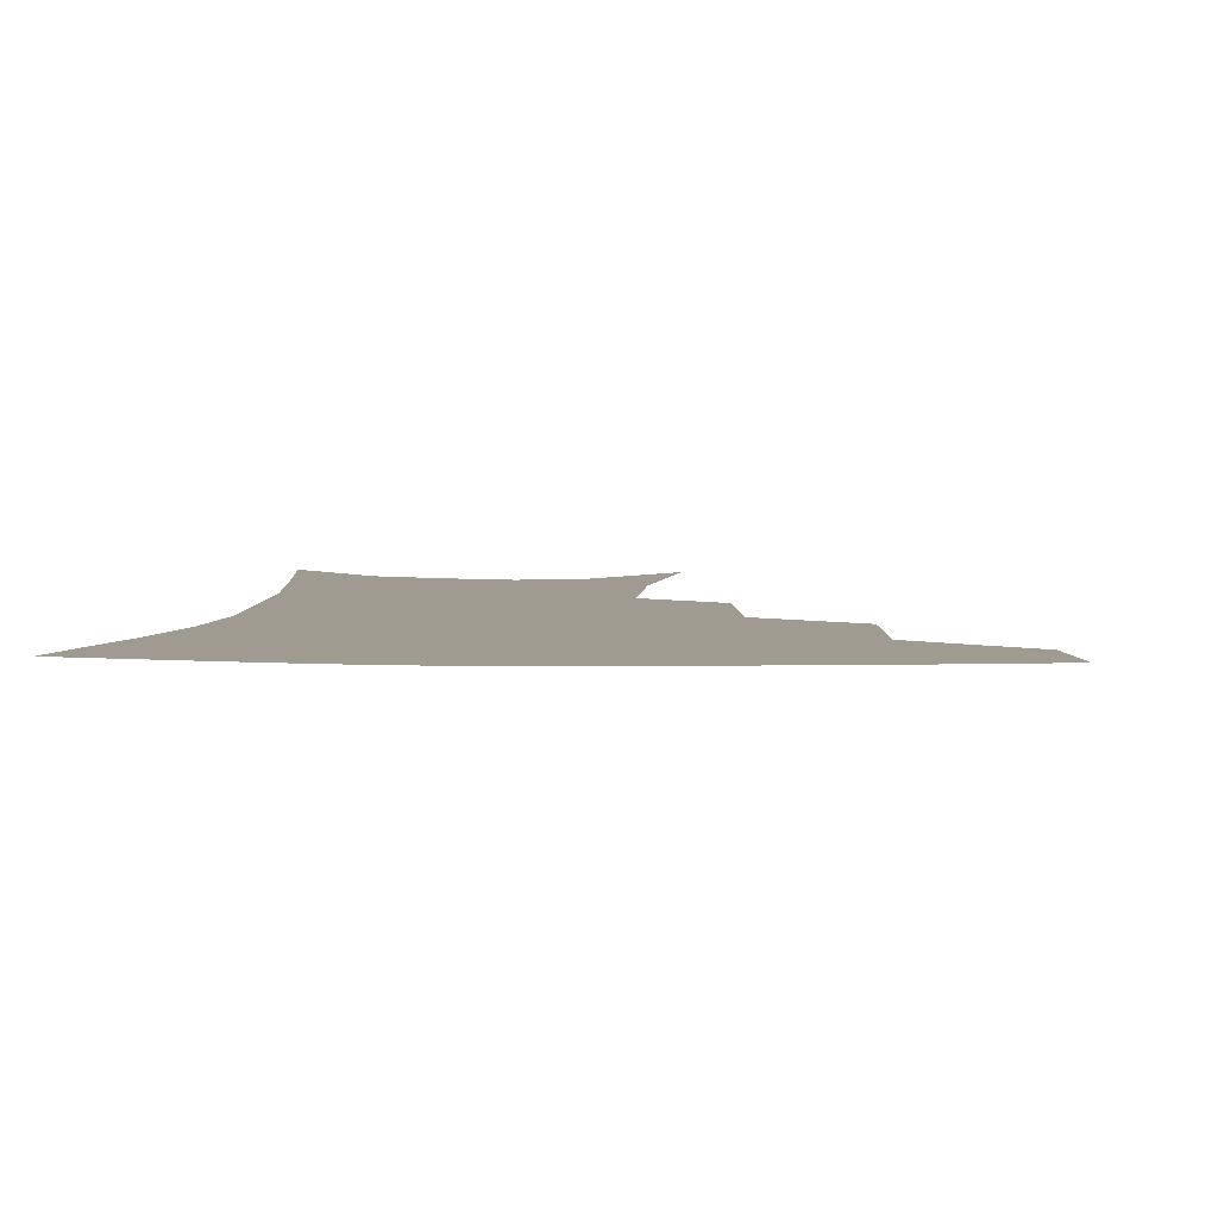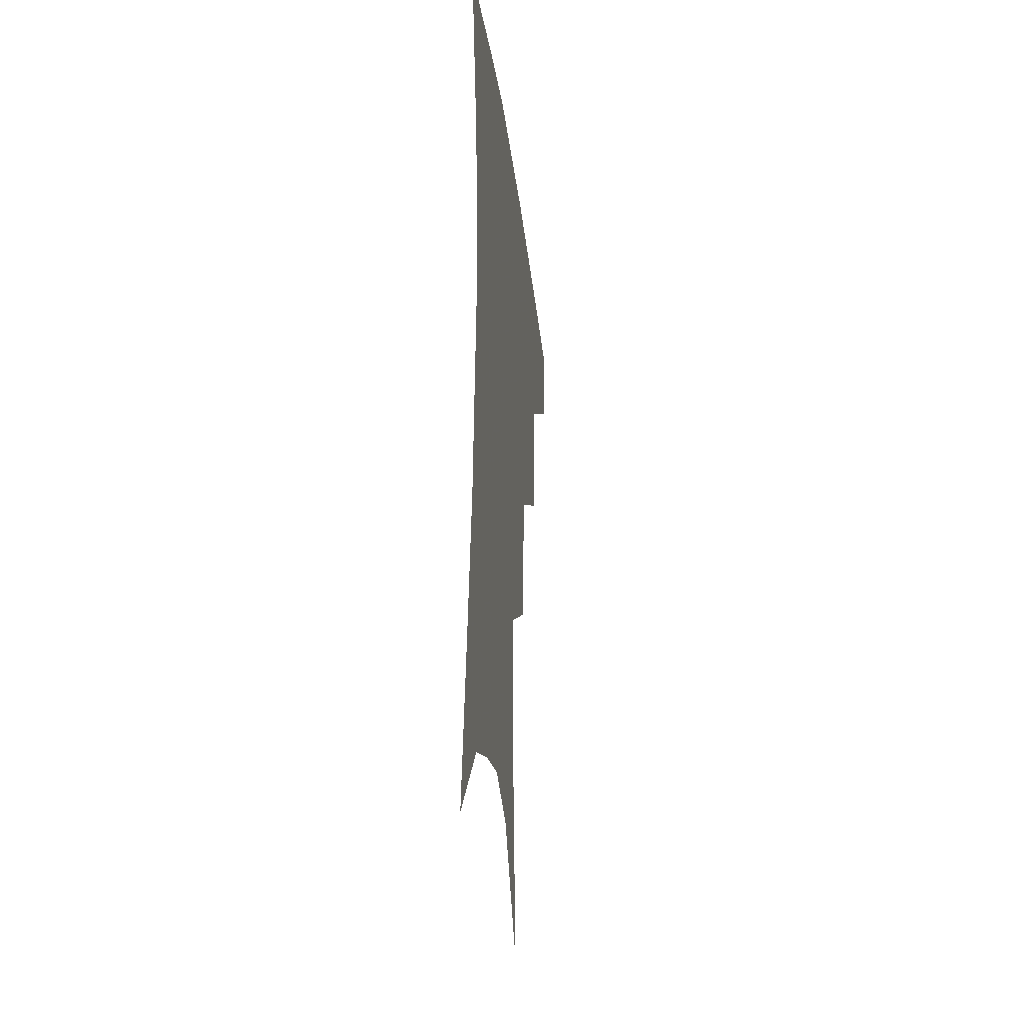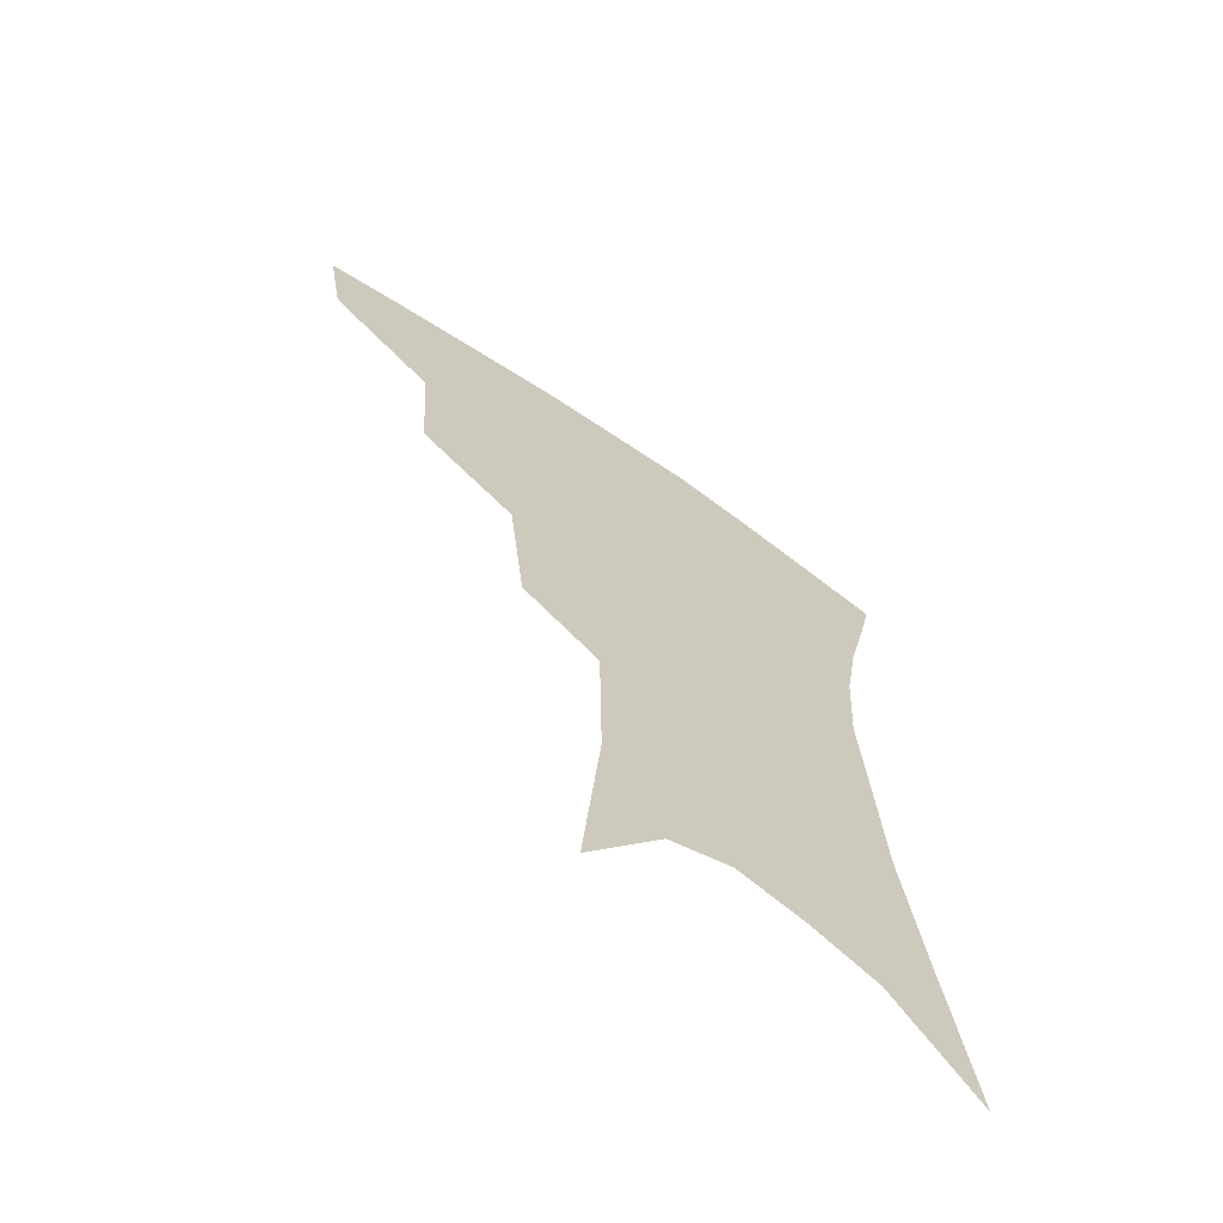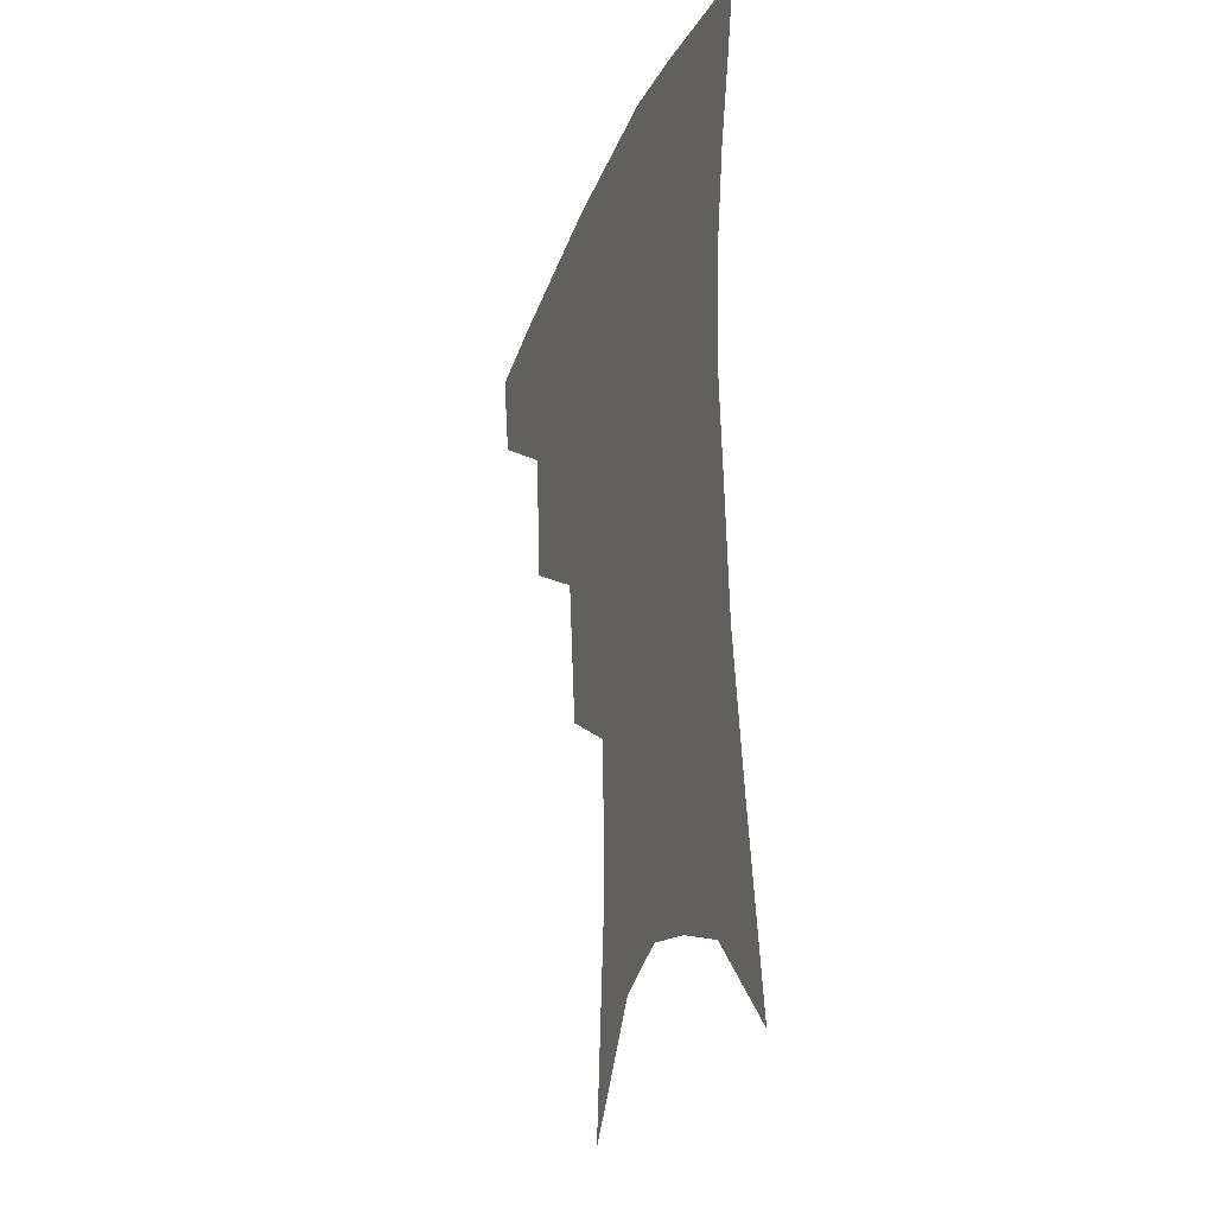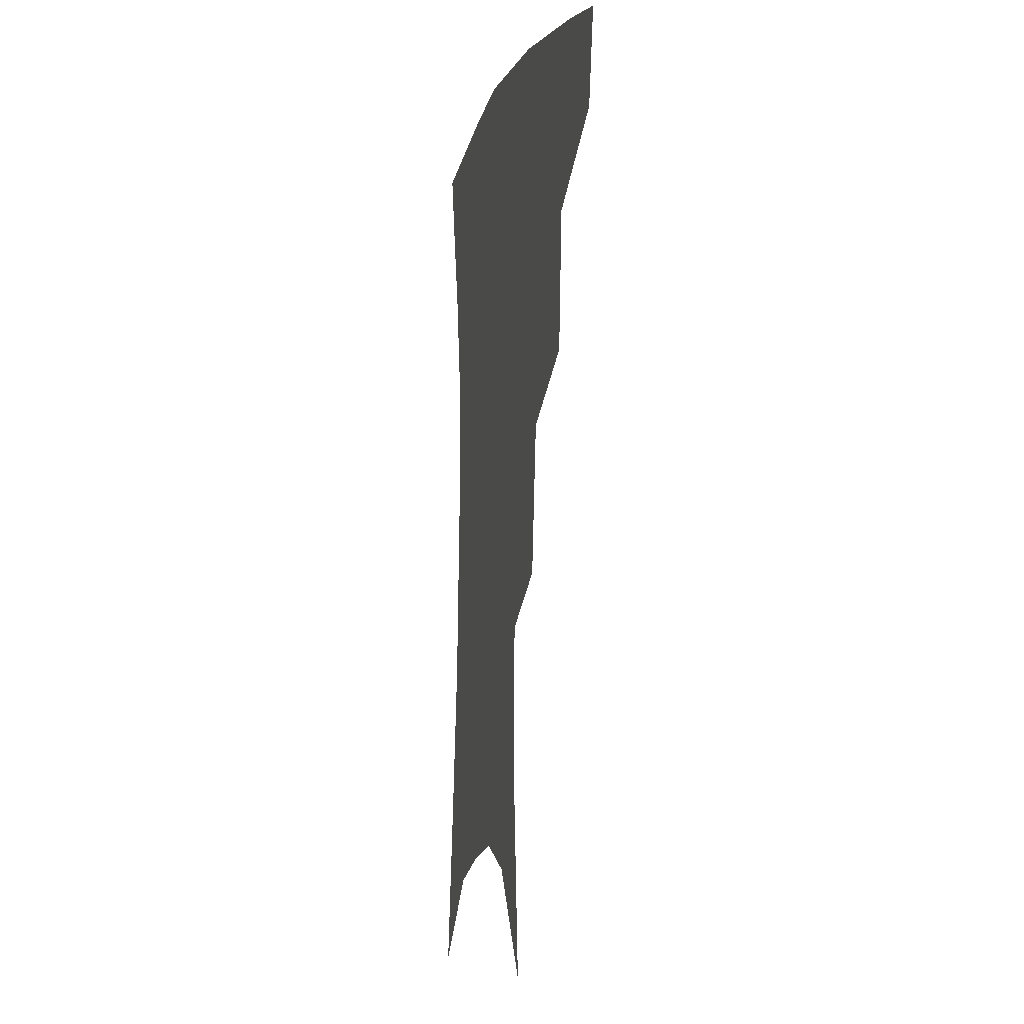
<metadata>
{"format":"obj","ext":"obj","renderer":"f3d","projection":"perspective","resolution":1024,"background":"white","views":[{"elev":4.2,"azim":-175.0,"up":"+Z"},{"elev":-31.2,"azim":97.0,"up":"+Y"},{"elev":-67.2,"azim":-35.0,"up":"+Y"},{"elev":-26.6,"azim":71.2,"up":"+Y"},{"elev":-7.0,"azim":-102.7,"up":"+Y"}]}
</metadata>
<code>
v 471.5 348.7 0
v 466.6 376.7 0
v 507.5 285.5 0
v 504.3 326.9 0
v 499 355.1 0
v 493.5 382.3 0
v 542.9 222.2 0
v 537.7 267.6 0
v 533.1 305.2 0
v 529.6 334.6 0
v 525.1 360.1 0
v 520.6 386.6 0
v 562.9 97.77 0
v 568.3 159.1 0
v 567.5 207 0
v 561.9 242.3 0
v 558.4 281.5 0
v 556.5 314.2 0
v 554 339.5 0
v 550.7 364 0
v 546.9 390.9 0
v 586.6 130.2 0
v 587.5 179.2 0
v 584.6 219.1 0
v 581 255.4 0
v 579 289.1 0
v 578.6 319.1 0
v 577.8 342.4 0
v 576.8 365.7 0
v 573.5 392.5 0
v 606.5 137.3 0
v 605.1 180.5 0
v 601.7 226 0
v 599.6 261.4 0
v 599 292.5 0
v 599.6 319.8 0
v 600.6 343.6 0
v 601 366.3 0
v 598.8 394 0
v 627.1 132.3 0
v 622.8 183.9 0
v 619.1 227 0
v 617.8 261 0
v 618.1 292.3 0
v 619.9 319.2 0
v 622.3 342.4 0
v 625 365.1 0
v 625.1 390.4 0
v 648.5 124 0
v 642.1 176.2 0
v 637.8 219 0
v 636.7 252.6 0
v 636.8 285.7 0
v 639 315.7 0
v 643.1 340.2 0
v 647.3 362.8 0
v 650.3 385.6 0
v 675.8 95.17 0
v 667.5 150.6 0
v 661 197.7 0
v 658.8 233.2 0
v 656.2 273.3 0
v 658 305.2 0
v 662.6 333.8 0
v 668.4 358.9 0
v 672.9 381.1 0
v 721 391 0
f 4 5 1
f 1 5 2
f 5 6 2
f 8 9 3
f 3 9 4
f 9 10 4
f 4 10 5
f 10 11 5
f 5 11 6
f 11 12 6
f 15 16 7
f 7 16 8
f 16 17 8
f 8 17 9
f 17 18 9
f 9 18 10
f 18 19 10
f 10 19 11
f 19 20 11
f 11 20 12
f 20 21 12
f 13 22 14
f 22 23 14
f 14 23 15
f 23 24 15
f 15 24 16
f 24 25 16
f 16 25 17
f 25 26 17
f 17 26 18
f 26 27 18
f 18 27 19
f 27 28 19
f 19 28 20
f 28 29 20
f 20 29 21
f 29 30 21
f 22 31 23
f 31 32 23
f 23 32 24
f 32 33 24
f 24 33 25
f 33 34 25
f 25 34 26
f 34 35 26
f 26 35 27
f 35 36 27
f 27 36 28
f 36 37 28
f 28 37 29
f 37 38 29
f 29 38 30
f 38 39 30
f 31 40 32
f 40 41 32
f 32 41 33
f 41 42 33
f 33 42 34
f 42 43 34
f 34 43 35
f 43 44 35
f 35 44 36
f 44 45 36
f 36 45 37
f 45 46 37
f 37 46 38
f 46 47 38
f 38 47 39
f 47 48 39
f 40 49 41
f 49 50 41
f 41 50 42
f 50 51 42
f 42 51 43
f 51 52 43
f 43 52 44
f 52 53 44
f 44 53 45
f 53 54 45
f 45 54 46
f 54 55 46
f 46 55 47
f 55 56 47
f 47 56 48
f 56 57 48
f 49 58 50
f 58 59 50
f 50 59 51
f 59 60 51
f 51 60 52
f 60 61 52
f 52 61 53
f 61 62 53
f 53 62 54
f 62 63 54
f 54 63 55
f 63 64 55
f 55 64 56
f 64 65 56
f 56 65 57
f 65 66 57

</code>
